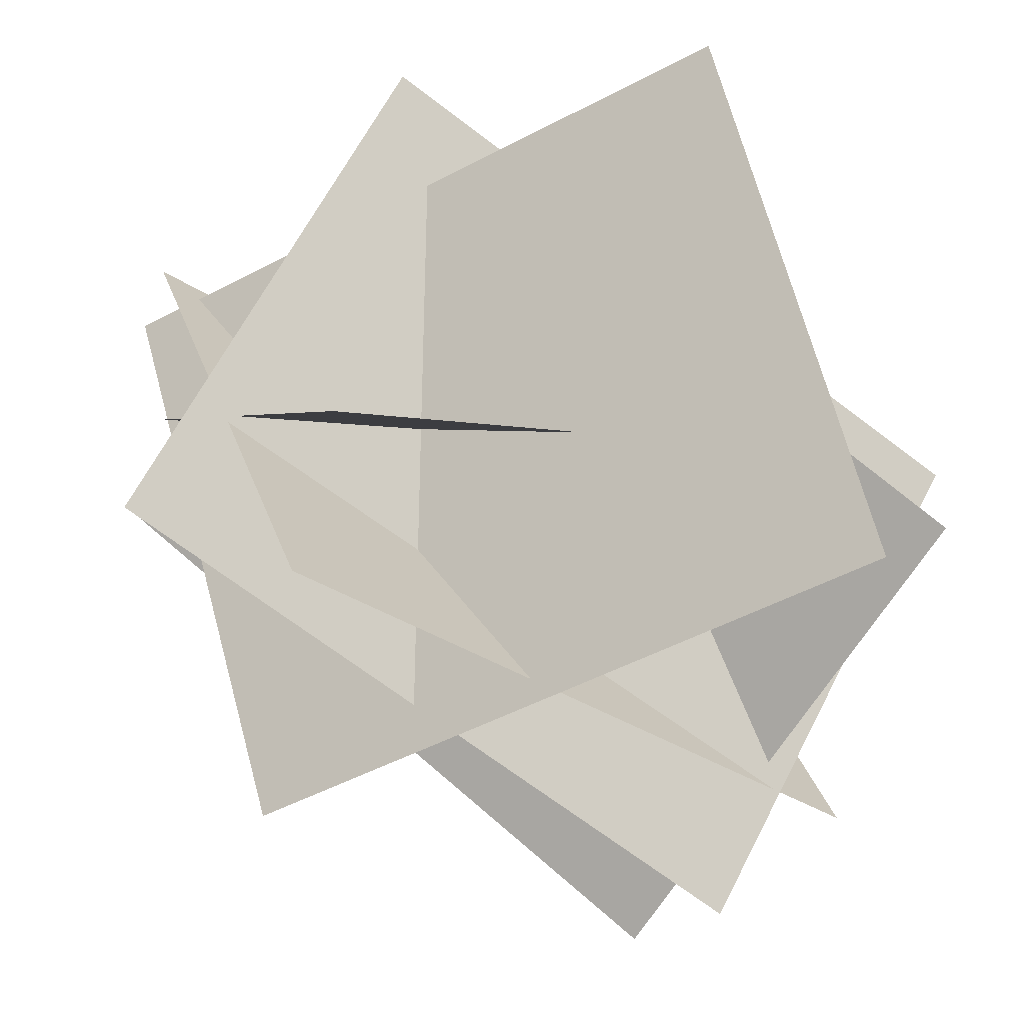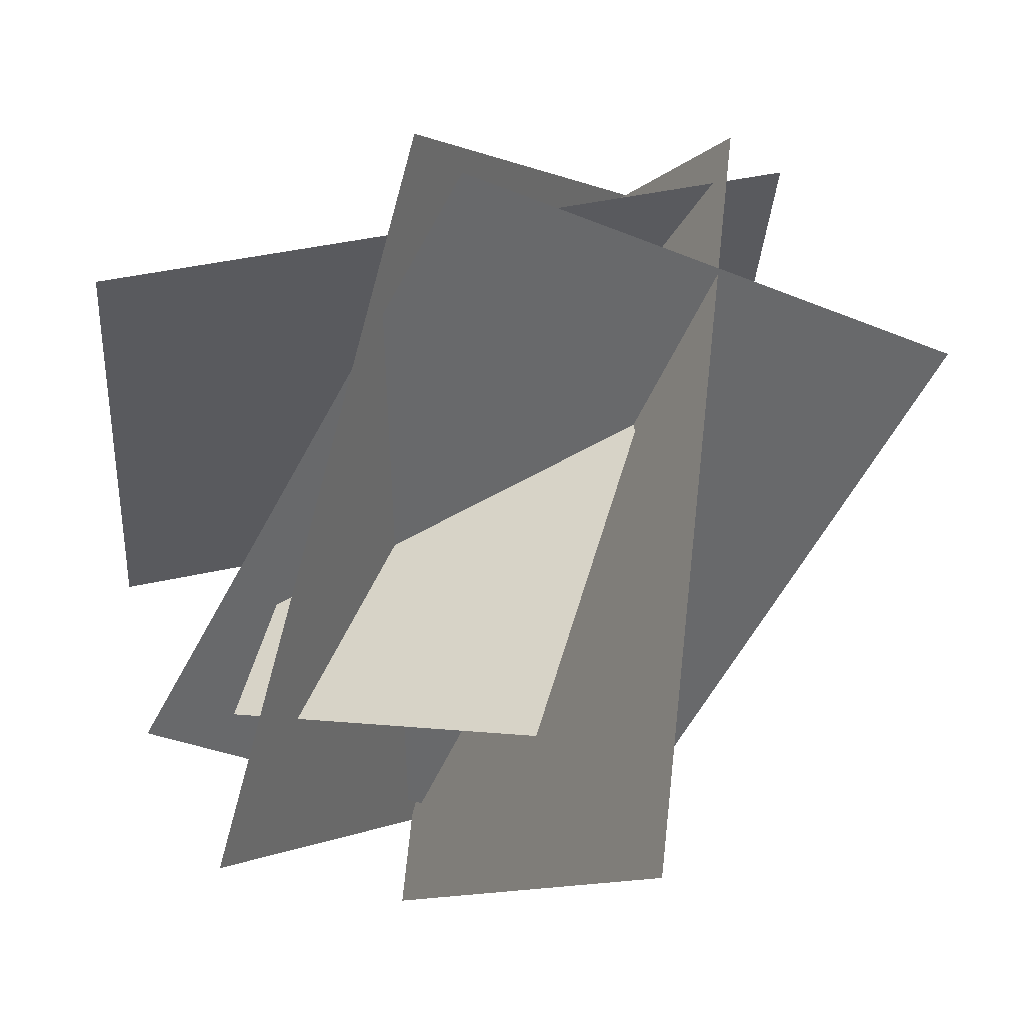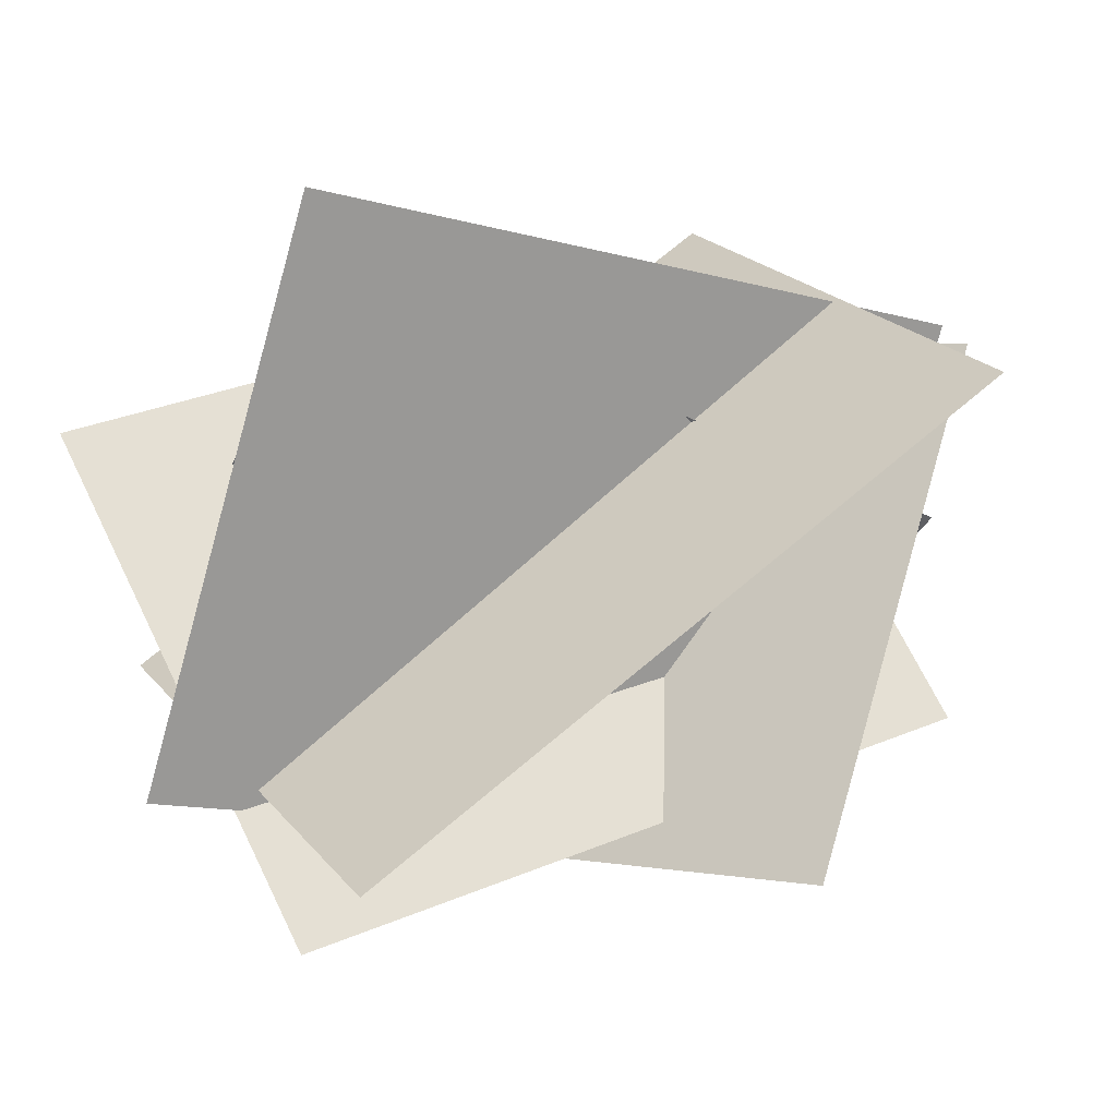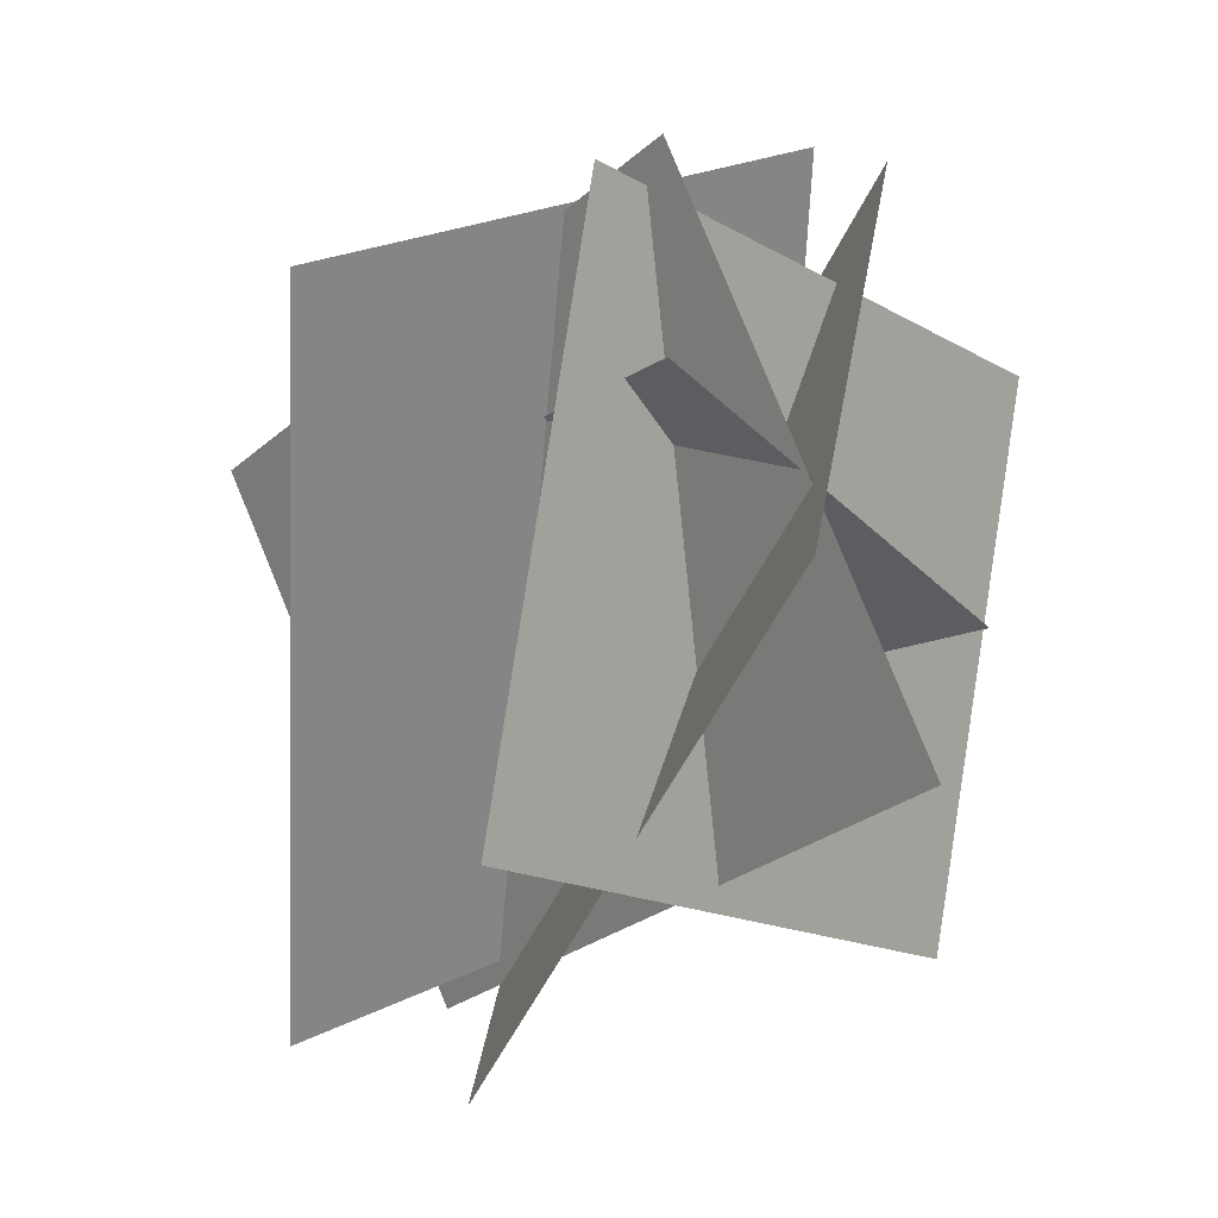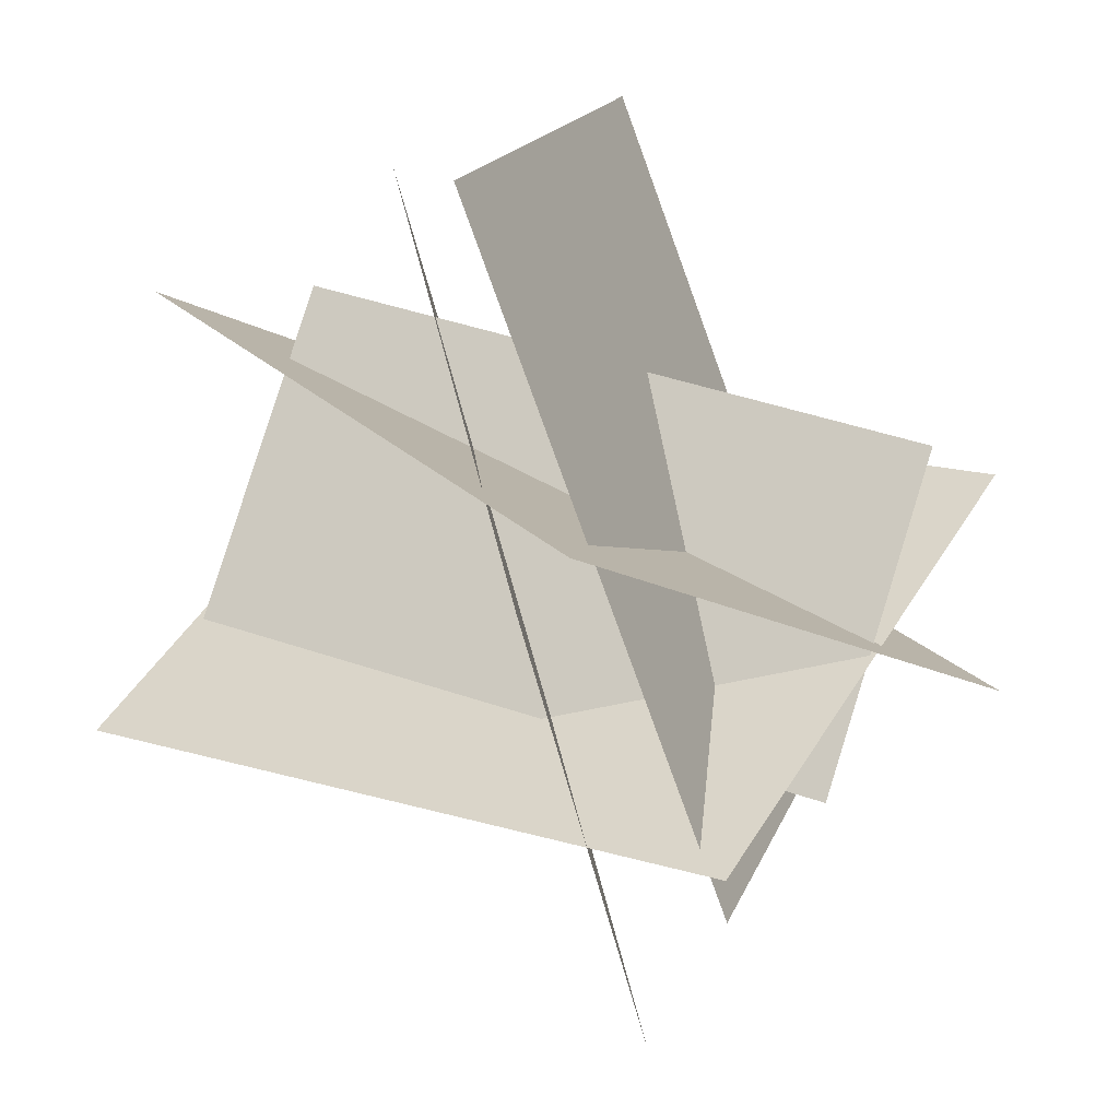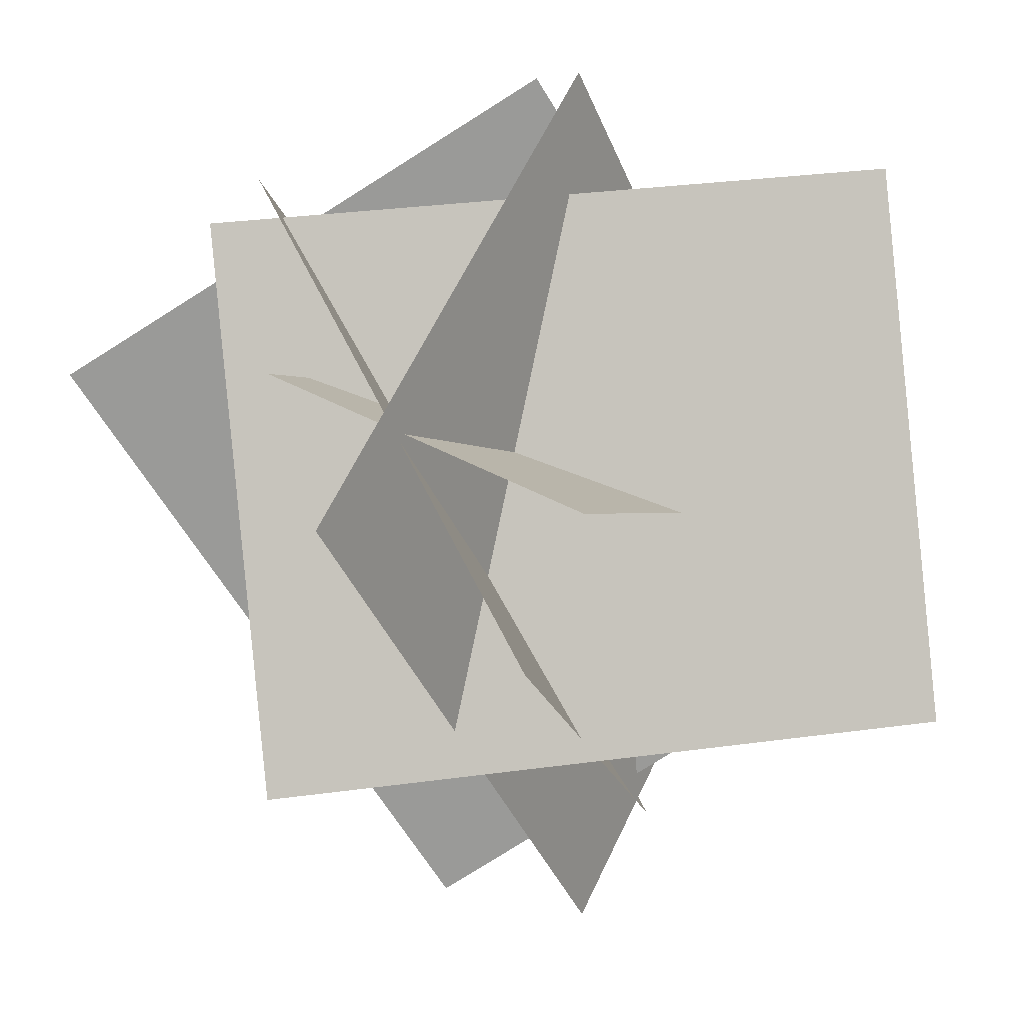
<metadata>
{"format":"obj","ext":"obj","renderer":"f3d","projection":"perspective","resolution":1024,"background":"white","views":[{"elev":-33.6,"azim":137.9,"up":"+Z"},{"elev":76.0,"azim":-83.9,"up":"+Z"},{"elev":-11.5,"azim":-35.2,"up":"+Z"},{"elev":-24.0,"azim":55.6,"up":"+Z"},{"elev":14.7,"azim":34.3,"up":"+Y"},{"elev":-16.4,"azim":101.4,"up":"+Z"}]}
</metadata>
<code>
o plane
v -0.5464 -0.2889 1.059
v -0.5464 0.3782 -0.2223
v 1.323 -0.2889 1.059
v 1.323 0.3782 -0.2223
f 4 2 1 3
f 2 4 3 1
o plane
v 1.508 -0.07164 0.0934
v 1.123 0.4791 1.372
v -0.2162 0.2381 -0.5594
v -0.6015 0.7888 0.7194
f 8 6 5 7
f 6 8 7 5
o plane
v 0.9191 -0.9174 0.7329
v 1.019 0.3511 1.417
v -0.3135 -0.176 -0.4614
v -0.2134 1.092 0.2227
f 12 10 9 11
f 10 12 11 9
o plane
v 0.8137 -0.3789 -0.3941
v 1.278 -0.4268 0.9732
v 0.2572 1.262 -0.1478
v 0.7211 1.215 1.22
f 16 14 13 15
f 14 16 15 13
o plane
v -0.2323 0.04068 0.9899
v 1.295 -0.2616 0.5605
v -0.193 0.8224 0.5793
v 1.334 0.5201 0.1499
f 17 18 20 19
f 18 20 19 17

</code>
